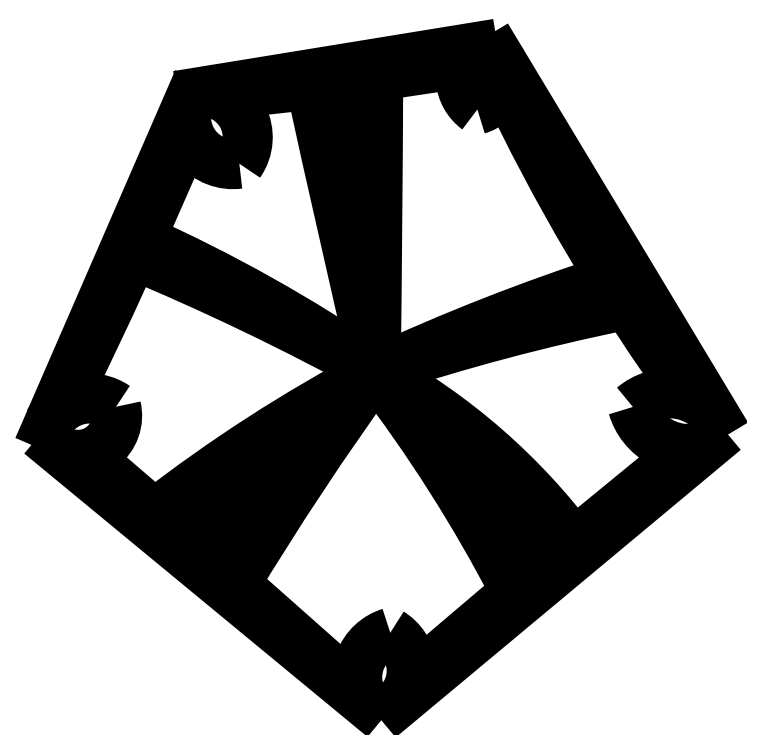
<metadata>
{"format":"dxf","ext":"dxf","renderer":"ezdxf+matplotlib","layout":"modelspace","background":"white","min_lineweight":24,"dpi":150}
</metadata>
<code>
0
SECTION
2
ENTITIES
0
ARC
8
0
10
88.27
20
19.36
30
0
40
77.8
50
117.8
51
127.9
0
ARC
8
0
10
102.7
20
19.55
30
0
40
85.34
50
126.4
51
135.4
0
ARC
8
0
10
91.94
20
45.73
30
0
40
58.29
50
133.2
51
146.2
0
ARC
8
0
10
180.7
20
-5
30
0
40
158.9
50
144.1
51
148.9
0
ARC
8
0
10
-8.603
20
41.69
30
0
40
76.41
50
27.37
51
37.5
0
ARC
8
0
10
-519.3
20
-419.5
30
0
40
764.3
50
40.62
51
41.62
0
ARC
8
0
10
36.6
20
60.03
30
0
40
32.11
50
36.48
51
61.31
0
ARC
8
0
10
87.11
20
-17.52
30
0
40
111.4
50
101.5
51
108.4
0
ARC
8
0
10
97.25
20
-9.176
30
0
40
107.4
50
107.9
51
114.9
0
ARC
8
0
10
-1850
20
111.9
30
0
40
1903
50
359.3
51
359.7
0
ARC
8
0
10
-174.9
20
76.38
30
0
40
227.3
50
2.982
51
6.802
0
ARC
8
0
10
961.8
20
302.1
30
0
40
934.6
50
192.3
51
193.2
0
ARC
8
0
10
7.649
20
23.49
30
0
40
78.46
50
55.56
51
65.85
0
ARC
8
0
10
-11.5
20
-27.63
30
0
40
132.1
50
61.26
51
67.36
0
ARC
8
0
10
-408.4
20
-439.7
30
0
40
687.4
50
48.06
51
49.63
0
ARC
8
0
10
395.3
20
-322.4
30
0
40
521.8
50
128.8
51
130.9
0
ARC
8
0
10
151.1
20
146.8
30
0
40
102.2
50
205.2
51
215.9
0
ARC
8
0
10
29.62
20
261.3
30
0
40
159.4
50
275.2
51
279.7
0
ARC
8
0
10
-212.6
20
208.4
30
0
40
276.7
50
333.8
51
337.1
0
ARC
8
0
10
37.21
20
84.38
30
0
40
2.417
50
55.5
51
151.1
0
ARC
8
0
10
36.61
20
85.91
30
0
40
2.024
50
241.7
51
13.41
0
LINE
8
0
10
51.42
20
71.11
30
0
11
35.65
21
84.12
31
0
0
ARC
8
0
10
53.47
20
72.37
30
0
40
2.41
50
106.8
51
211.7
0
ARC
8
0
10
51.56
20
72.7
30
0
40
2.315
50
315.5
51
58.6
0
LINE
8
0
10
69.09
20
84.31
30
0
11
53.21
21
71.08
31
0
0
ARC
8
0
10
68.22
20
87.2
30
0
40
3.017
50
196.1
51
286.6
0
ARC
8
0
10
67.24
20
84.11
30
0
40
2.954
50
39.69
51
130.4
0
LINE
8
0
10
58.42
20
104.4
30
0
11
69.51
21
86
31
0
0
ARC
8
0
10
56.76
20
103.6
30
0
40
1.875
50
286.1
51
27.82
0
ARC
8
0
10
58.52
20
103.5
30
0
40
2.112
50
135.1
51
233.9
0
LINE
8
0
10
43.02
20
102.7
30
0
11
57.03
21
105
31
0
0
ARC
8
0
10
43.03
20
100.3
30
0
40
2.359
50
324.7
51
90.36
0
ARC
8
0
10
44.63
20
101.4
30
0
40
2.428
50
162.5
51
277.8
0
LINE
8
0
10
35.07
20
85.43
30
0
11
42.31
21
102.1
31
0
0
ENDSEC
0
EOF

</code>
